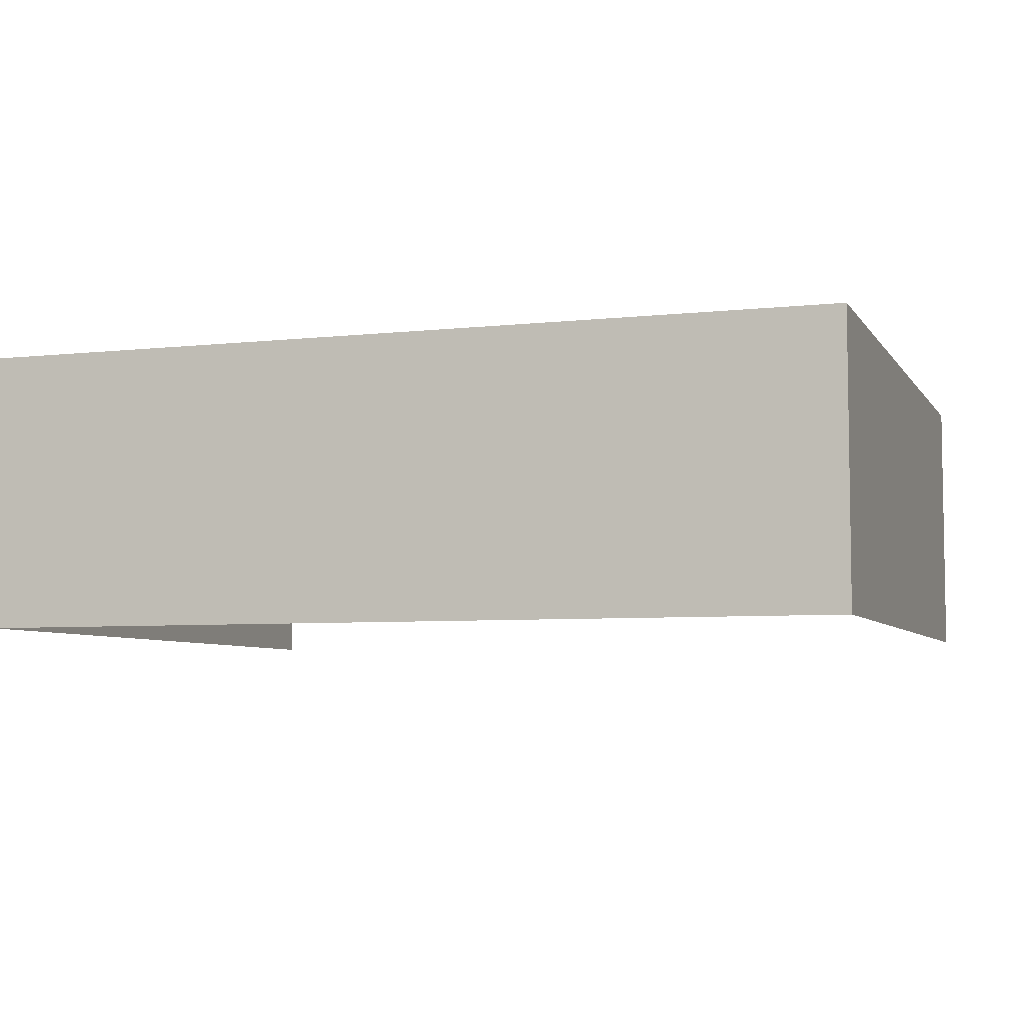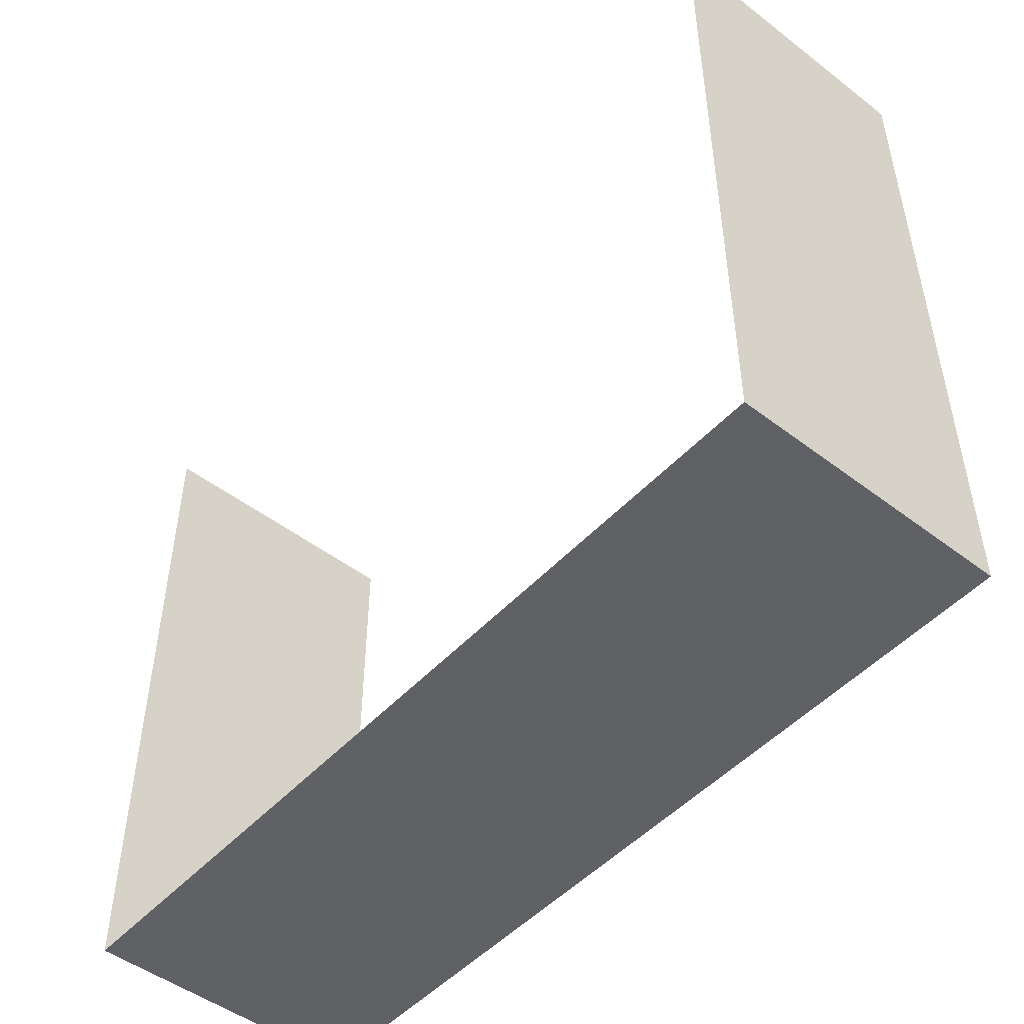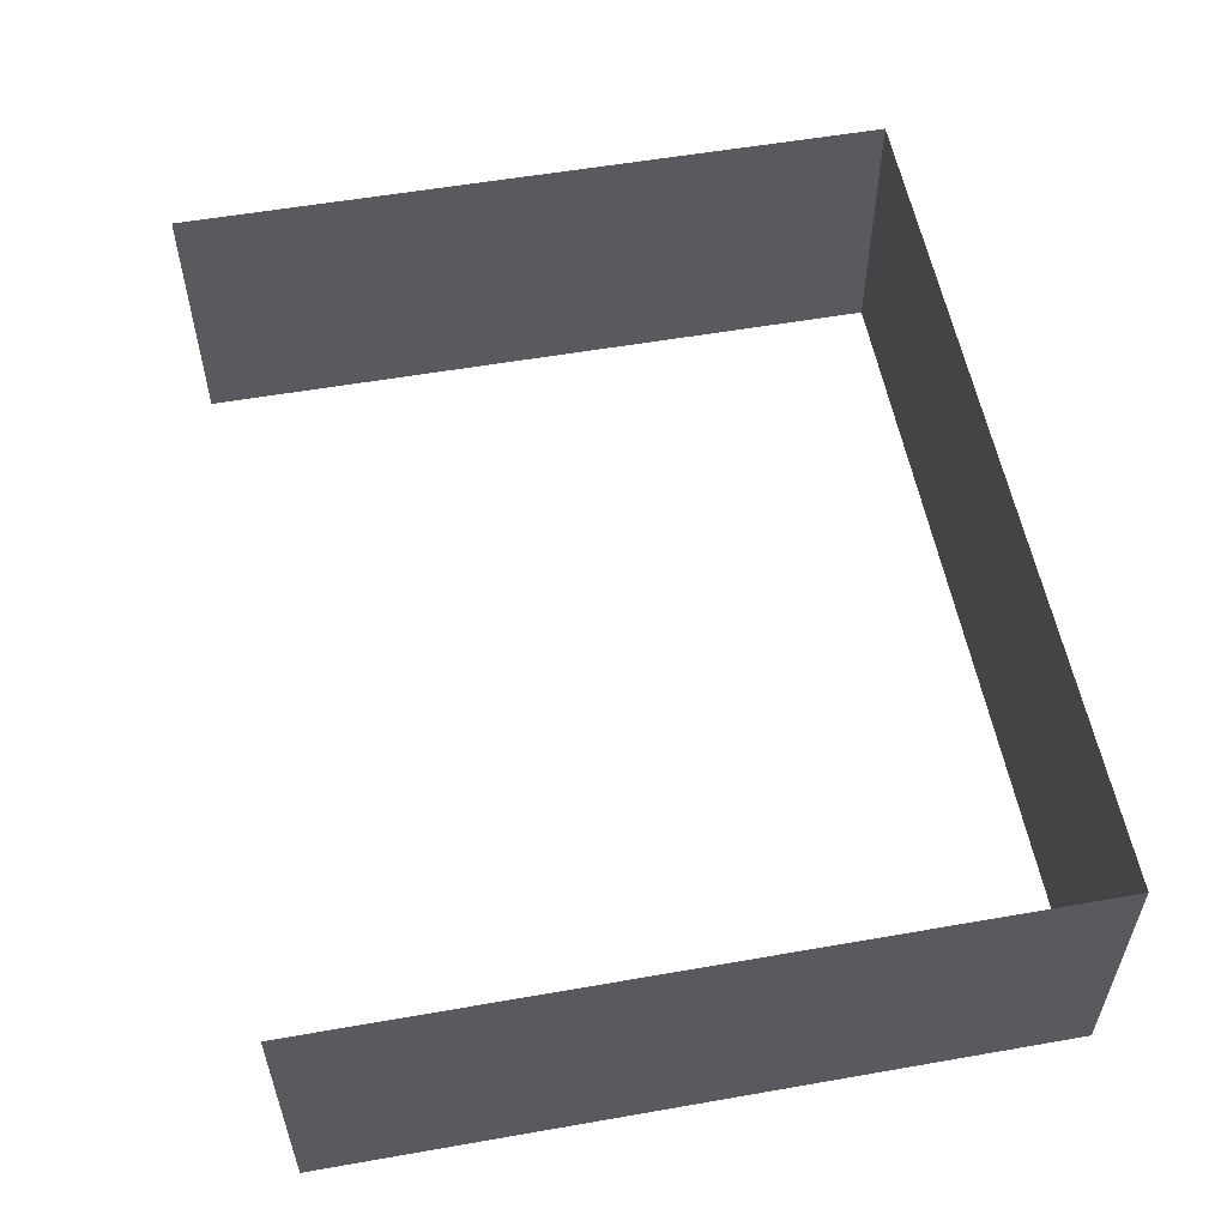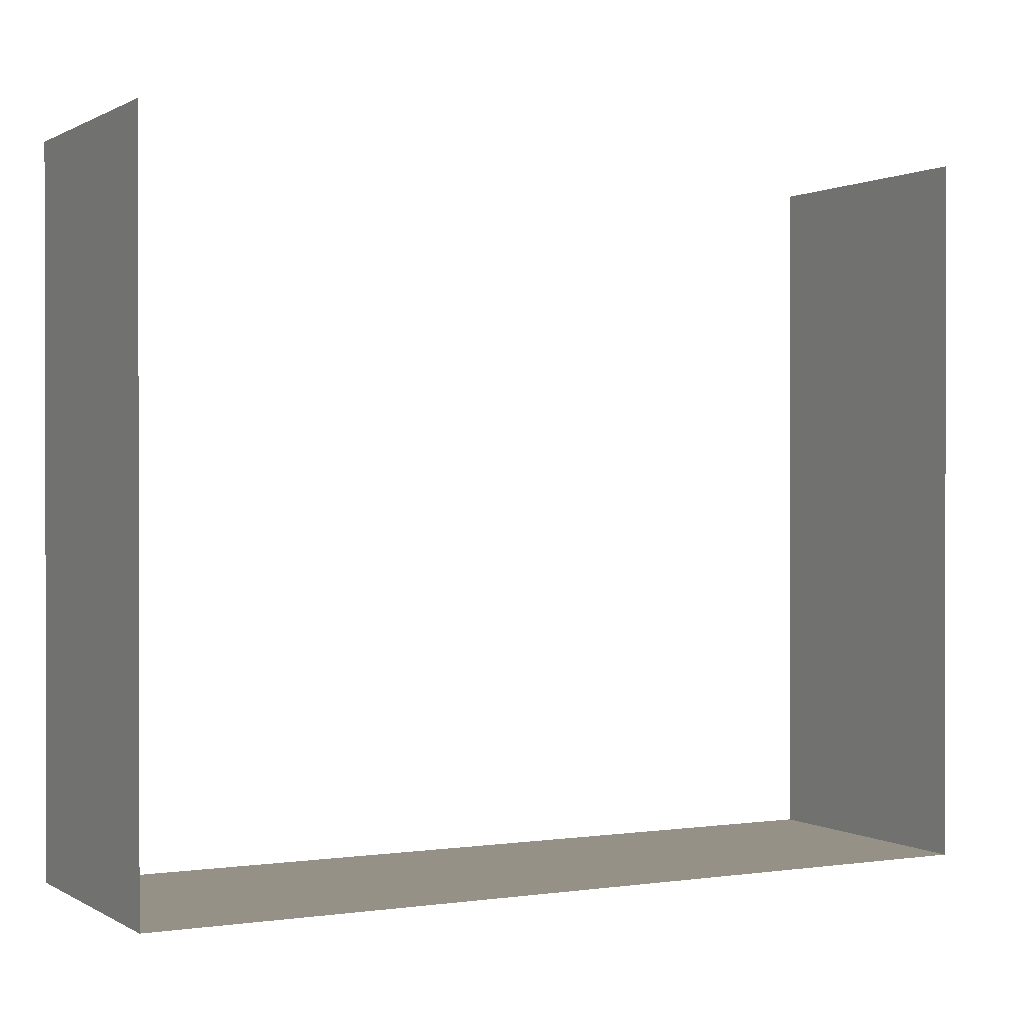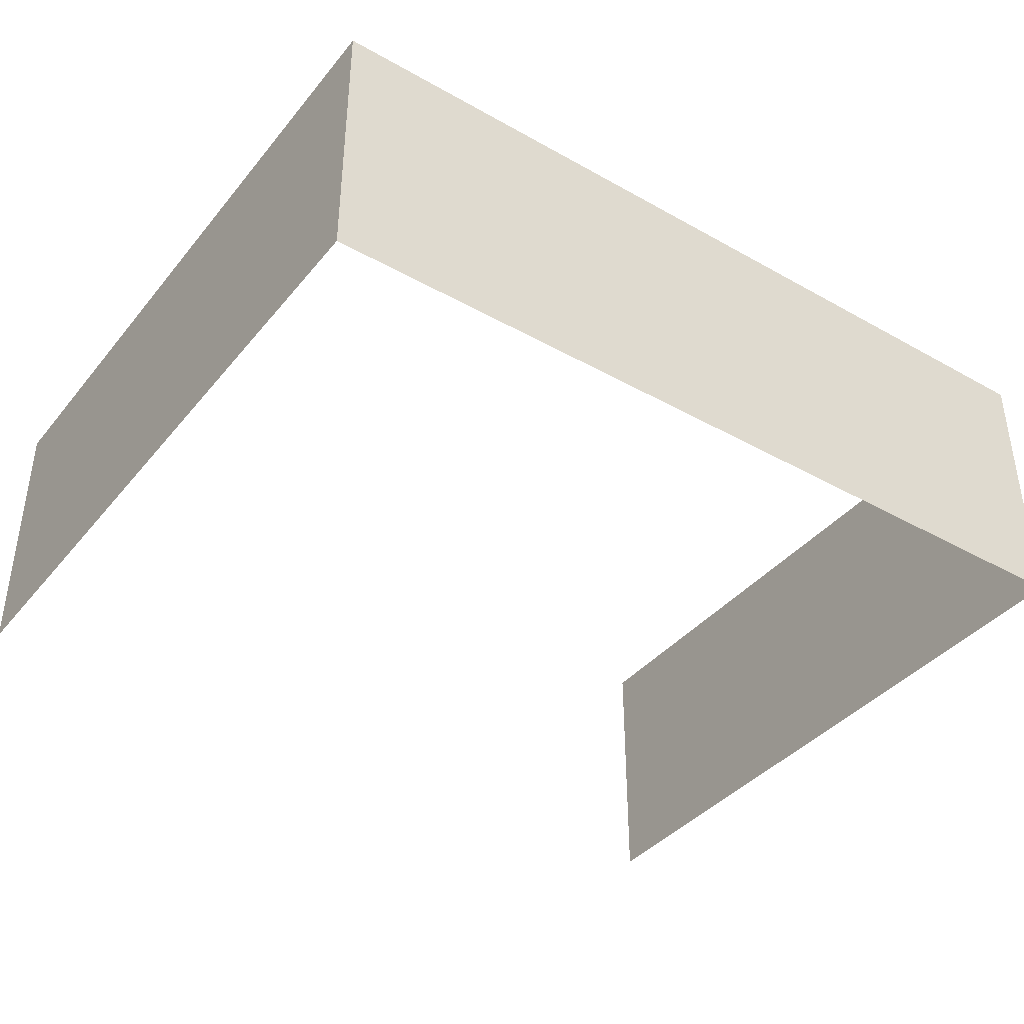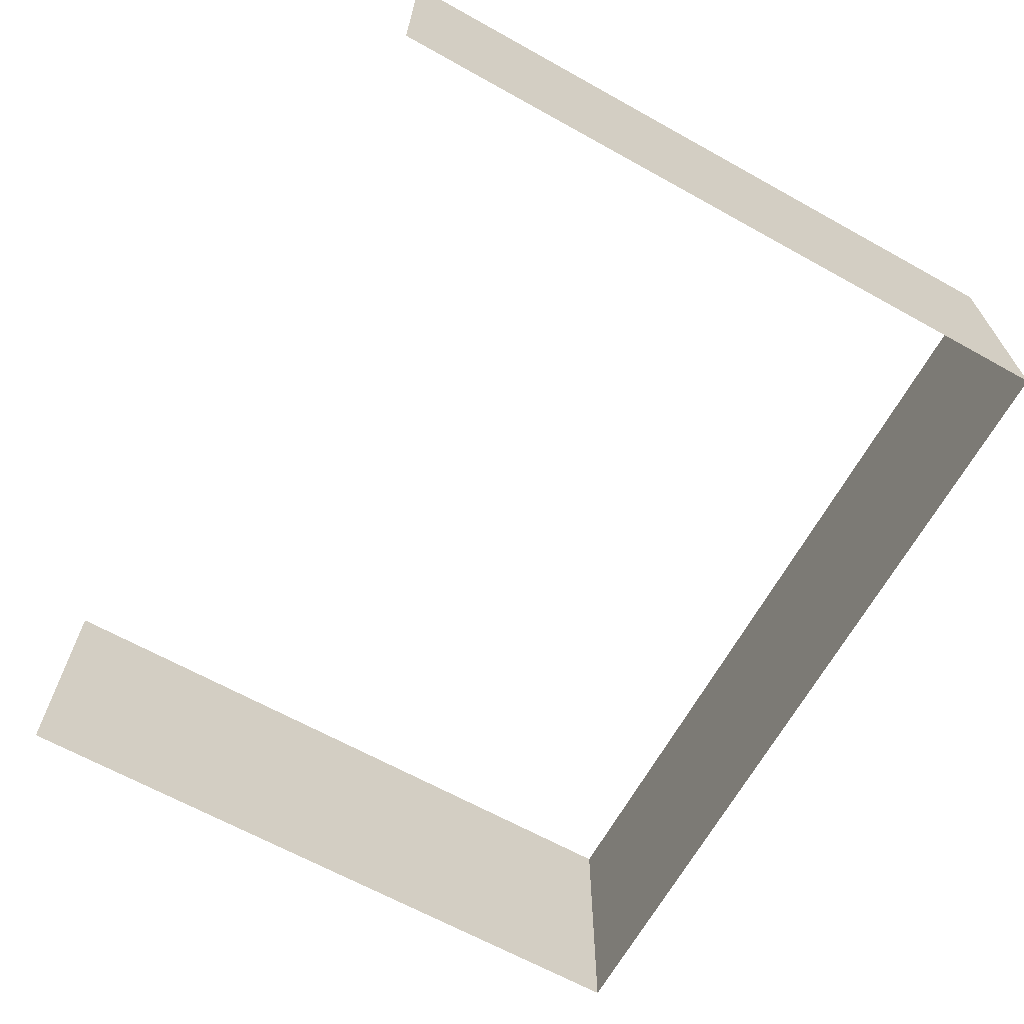
<metadata>
{"format":"obj","ext":"obj","renderer":"f3d","projection":"perspective","resolution":1024,"background":"white","views":[{"elev":-5.8,"azim":-161.3,"up":"+Y"},{"elev":-48.9,"azim":49.7,"up":"+Z"},{"elev":56.0,"azim":79.6,"up":"+Y"},{"elev":0.7,"azim":151.9,"up":"+Z"},{"elev":-39.2,"azim":145.0,"up":"+Y"},{"elev":-66.1,"azim":60.9,"up":"+Y"}]}
</metadata>
<code>
o pCube105
v -187.5 4 -89
v -176.5 4 -89
v -187.5 7.5 -89
v -176.5 7.5 -89
v -187.5 7.5 -98
v -176.5 7.5 -98
v -187.5 4 -98
v -176.5 4 -98
f 5 6 8 7
f 2 8 6 4
f 7 1 3 5

</code>
